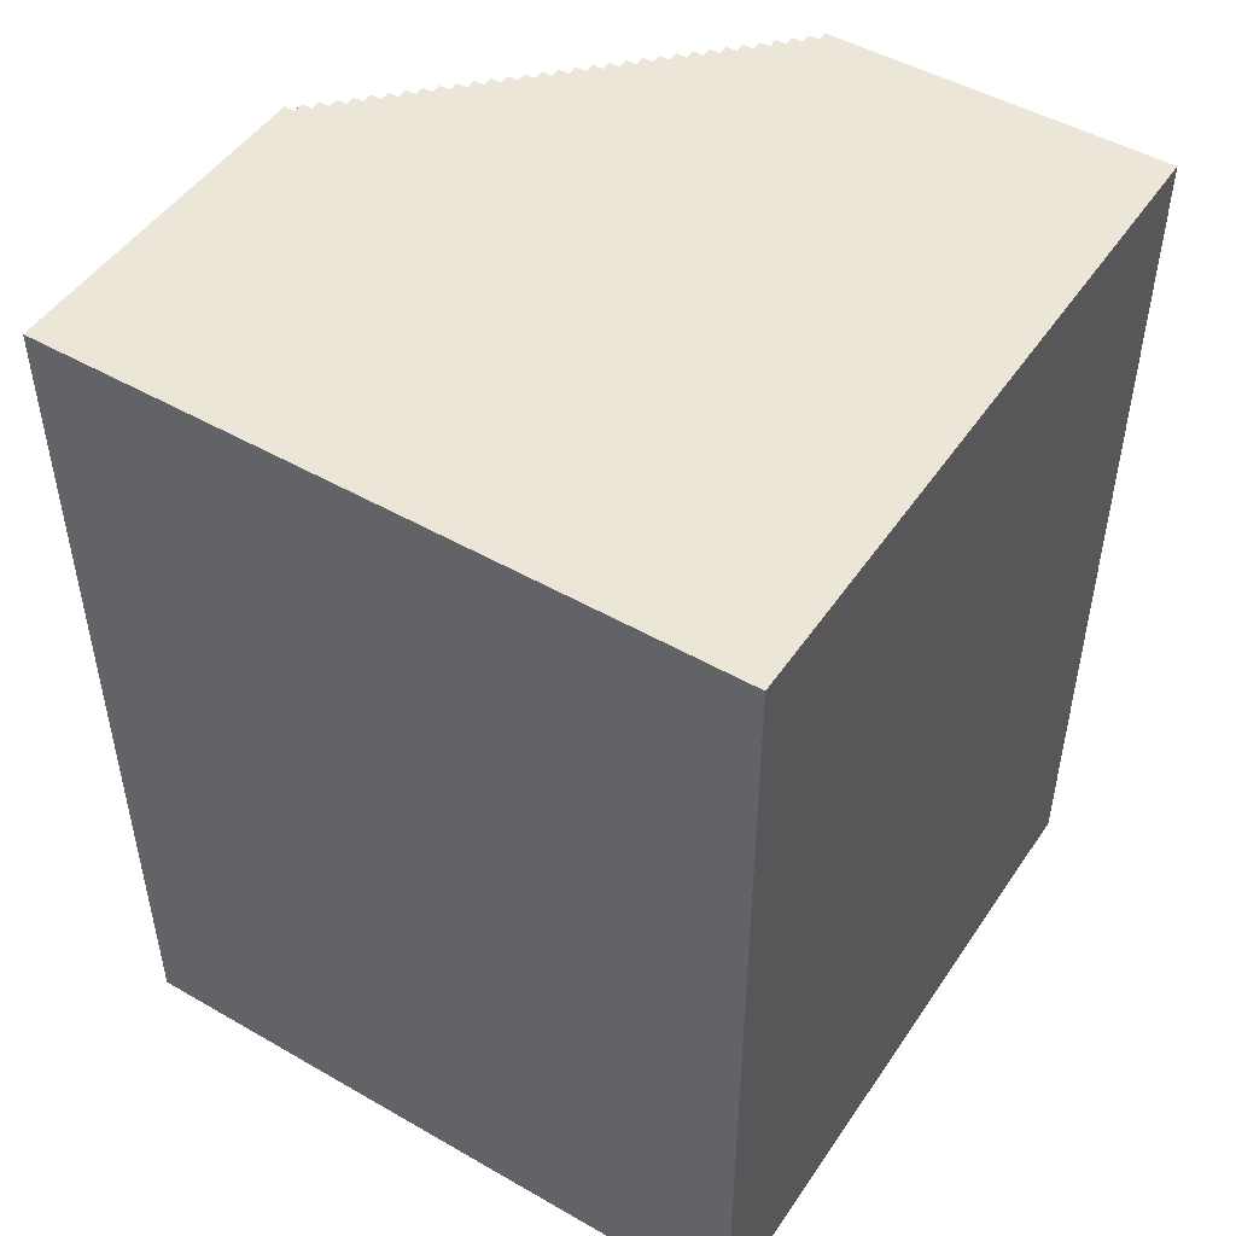
<metadata>
{"format":"obj","ext":"obj","renderer":"f3d","projection":"perspective","resolution":1024,"background":"white","views":[{"elev":48.7,"azim":122.6,"up":"+Y"}]}
</metadata>
<code>
o
v -3.9 0 5.7
v -3.9 0 2.5
v -3.9 1.3 4.8
v -3.9 1.3 4.2
v -3.9 1.3 3.6
v -3.9 1.3 3
v -3.9 1.9 4.8
v -3.9 1.9 4.2
v -3.9 1.9 3.6
v -3.9 1.9 3
v -3.9 2.5 4.8
v -3.9 2.5 4.2
v -3.9 2.5 3.6
v -3.9 2.5 3
v -3.9 3.1 4.8
v -3.9 3.1 4.2
v -3.9 3.1 3.6
v -3.9 3.1 3
v -3.9 3.7 4.8
v -3.9 3.7 4.2
v -3.9 3.7 3.6
v -3.9 3.7 3
v -3.9 4.3 4.8
v -3.9 4.3 4.2
v -3.9 4.3 3.6
v -3.9 4.3 3
v -3.9 4.9 4.8
v -3.9 4.9 4.2
v -3.9 4.9 3.6
v -3.9 4.9 3
v -3.9 5.5 4.8
v -3.9 5.5 4.2
v -3.9 5.5 3.6
v -3.9 5.5 3
v -3.9 6.1 4.8
v -3.9 6.1 4.2
v -3.9 6.1 3.6
v -3.9 6.1 3
v -3.9 6.7 4.8
v -3.9 6.7 4.2
v -3.9 6.7 3.6
v -3.9 6.7 3
v -3.9 7.3 4.8
v -3.9 7.3 4.2
v -3.9 7.3 3.6
v -3.9 7.3 3
v -3.9 7.9 4.8
v -3.9 7.9 4.2
v -3.9 7.9 3.6
v -3.9 7.9 3
v -3.9 8.6 5.7
v -3.9 8.6 2.5
v -3.8 0 5.8
v -3.8 0 5.7
v -3.8 8.6 5.8
v -3.8 8.6 5.7
v -3.7 0 5.9
v -3.7 0 5.8
v -3.7 8.6 5.9
v -3.7 8.6 5.8
v -3.6 0 6
v -3.6 0 5.9
v -3.6 8.6 6
v -3.6 8.6 5.9
v -3.5 0 6.1
v -3.5 0 6
v -3.5 8.6 6.1
v -3.5 8.6 6
v -3.4 0 6.2
v -3.4 0 6.1
v -3.4 8.6 6.2
v -3.4 8.6 6.1
v -3.3 0 6.3
v -3.3 0 6.2
v -3.3 8.6 6.3
v -3.3 8.6 6.2
v -3.2 0 6.4
v -3.2 0 6.3
v -3.2 8.6 6.4
v -3.2 8.6 6.3
v -3.1 0 6.5
v -3.1 0 6.4
v -3.1 8.6 6.5
v -3.1 8.6 6.4
v -3 0 6.6
v -3 0 6.5
v -3 8.6 6.6
v -3 8.6 6.5
v -2.9 0 6.7
v -2.9 0 6.6
v -2.9 8.6 6.7
v -2.9 8.6 6.6
v -2.8 0 6.8
v -2.8 0 6.7
v -2.8 8.6 6.8
v -2.8 8.6 6.7
v -2.7 0 6.9
v -2.7 0 6.8
v -2.7 8.6 6.9
v -2.7 8.6 6.8
v -2.6 0 7
v -2.6 0 6.9
v -2.6 8.6 7
v -2.6 8.6 6.9
v -2.5 0 7.1
v -2.5 0 7
v -2.5 8.6 7.1
v -2.5 8.6 7
v -2.4 0 7.2
v -2.4 0 7.1
v -2.4 8.6 7.2
v -2.4 8.6 7.1
v -2.3 0 7.3
v -2.3 0 7.2
v -2.3 8.6 7.3
v -2.3 8.6 7.2
v -2.2 0 7.4
v -2.2 0 7.3
v -2.2 8.6 7.4
v -2.2 8.6 7.3
v -2.1 0 7.5
v -2.1 0 7.4
v -2.1 8.6 7.5
v -2.1 8.6 7.4
v -2 0 7.6
v -2 0 7.5
v -2 8.6 7.6
v -2 8.6 7.5
v -1.9 0 7.7
v -1.9 0 7.6
v -1.9 8.6 7.7
v -1.9 8.6 7.6
v -1.8 0 7.8
v -1.8 0 7.7
v -1.8 8.6 7.8
v -1.8 8.6 7.7
v -1.7 0 7.9
v -1.7 0 7.8
v -1.7 8.6 7.9
v -1.7 8.6 7.8
v -1.6 0 8
v -1.6 0 7.9
v -1.6 8.6 8
v -1.6 8.6 7.9
v -1.5 0 8.1
v -1.5 0 8
v -1.5 8.6 8.1
v -1.5 8.6 8
v -1.4 0 8.2
v -1.4 0 8.1
v -1.4 8.6 8.2
v -1.4 8.6 8.1
v -1.3 0 8.3
v -1.3 0 8.2
v -1.3 8.6 8.3
v -1.3 8.6 8.2
v -1.2 0 8.4
v -1.2 0 8.3
v -1.2 8.6 8.4
v -1.2 8.6 8.3
v -1.1 0 8.5
v -1.1 0 8.4
v -1.1 8.6 8.5
v -1.1 8.6 8.4
v -1 0 8.6
v -1 0 8.5
v -1 8.6 8.6
v -1 8.6 8.5
v -0.9 0 8.7
v -0.9 0 8.6
v -0.9 8.6 8.7
v -0.9 8.6 8.6
v -0.8 0 8.8
v -0.8 0 8.7
v -0.8 8.6 8.8
v -0.8 8.6 8.7
v -0.7 0 8.9
v -0.7 0 8.8
v -0.7 8.6 8.9
v -0.7 8.6 8.8
v 2.5 0 8.9
v 2.5 0 2.5
v 2.5 1.3 8.4
v 2.5 1.3 7.8
v 2.5 1.3 7.2
v 2.5 1.3 6.6
v 2.5 1.3 6
v 2.5 1.3 5.4
v 2.5 1.3 4.8
v 2.5 1.3 4.2
v 2.5 1.3 3.6
v 2.5 1.3 3
v 2.5 1.9 8.4
v 2.5 1.9 7.8
v 2.5 1.9 7.2
v 2.5 1.9 6.6
v 2.5 1.9 6
v 2.5 1.9 5.4
v 2.5 1.9 4.8
v 2.5 1.9 4.2
v 2.5 1.9 3.6
v 2.5 1.9 3
v 2.5 2.5 8.4
v 2.5 2.5 7.8
v 2.5 2.5 7.2
v 2.5 2.5 6.6
v 2.5 2.5 6
v 2.5 2.5 5.4
v 2.5 2.5 4.8
v 2.5 2.5 4.2
v 2.5 2.5 3.6
v 2.5 2.5 3
v 2.5 3.1 8.4
v 2.5 3.1 7.8
v 2.5 3.1 7.2
v 2.5 3.1 6.6
v 2.5 3.1 6
v 2.5 3.1 5.4
v 2.5 3.1 4.8
v 2.5 3.1 4.2
v 2.5 3.1 3.6
v 2.5 3.1 3
v 2.5 3.7 8.4
v 2.5 3.7 7.8
v 2.5 3.7 7.2
v 2.5 3.7 6.6
v 2.5 3.7 6
v 2.5 3.7 5.4
v 2.5 3.7 4.8
v 2.5 3.7 4.2
v 2.5 3.7 3.6
v 2.5 3.7 3
v 2.5 4.3 8.4
v 2.5 4.3 7.8
v 2.5 4.3 7.2
v 2.5 4.3 6.6
v 2.5 4.3 6
v 2.5 4.3 5.4
v 2.5 4.3 4.8
v 2.5 4.3 4.2
v 2.5 4.3 3.6
v 2.5 4.3 3
v 2.5 4.9 8.4
v 2.5 4.9 7.8
v 2.5 4.9 7.2
v 2.5 4.9 6.6
v 2.5 4.9 6
v 2.5 4.9 5.4
v 2.5 4.9 4.8
v 2.5 4.9 4.2
v 2.5 4.9 3.6
v 2.5 4.9 3
v 2.5 5.5 8.4
v 2.5 5.5 7.8
v 2.5 5.5 7.2
v 2.5 5.5 6.6
v 2.5 5.5 6
v 2.5 5.5 5.4
v 2.5 5.5 4.8
v 2.5 5.5 4.2
v 2.5 5.5 3.6
v 2.5 5.5 3
v 2.5 6.1 8.4
v 2.5 6.1 7.8
v 2.5 6.1 7.2
v 2.5 6.1 6.6
v 2.5 6.1 6
v 2.5 6.1 5.4
v 2.5 6.1 4.8
v 2.5 6.1 4.2
v 2.5 6.1 3.6
v 2.5 6.1 3
v 2.5 6.7 8.4
v 2.5 6.7 7.8
v 2.5 6.7 7.2
v 2.5 6.7 6.6
v 2.5 6.7 6
v 2.5 6.7 5.4
v 2.5 6.7 4.8
v 2.5 6.7 4.2
v 2.5 6.7 3.6
v 2.5 6.7 3
v 2.5 7.3 8.4
v 2.5 7.3 7.8
v 2.5 7.3 7.2
v 2.5 7.3 6.6
v 2.5 7.3 6
v 2.5 7.3 5.4
v 2.5 7.3 4.8
v 2.5 7.3 4.2
v 2.5 7.3 3.6
v 2.5 7.3 3
v 2.5 7.9 8.4
v 2.5 7.9 7.8
v 2.5 7.9 7.2
v 2.5 7.9 6.6
v 2.5 7.9 6
v 2.5 7.9 5.4
v 2.5 7.9 4.8
v 2.5 7.9 4.2
v 2.5 7.9 3.6
v 2.5 7.9 3
v 2.5 8.6 8.9
v 2.5 8.6 2.5
v -0.7 0 8.9
v -0.7 8.6 8.9
v 2.5 0 8.9
v 2.5 8.6 8.9
v -0.8 0 8.8
v -0.8 8.6 8.8
v -0.7 0 8.8
v -0.7 8.6 8.8
v -0.9 0 8.7
v -0.9 8.6 8.7
v -0.8 0 8.7
v -0.8 8.6 8.7
v -1 0 8.6
v -1 8.6 8.6
v -0.9 0 8.6
v -0.9 8.6 8.6
v -1.1 0 8.5
v -1.1 8.6 8.5
v -1 0 8.5
v -1 8.6 8.5
v -1.2 0 8.4
v -1.2 8.6 8.4
v -1.1 0 8.4
v -1.1 8.6 8.4
v -1.3 0 8.3
v -1.3 8.6 8.3
v -1.2 0 8.3
v -1.2 8.6 8.3
v -1.4 0 8.2
v -1.4 8.6 8.2
v -1.3 0 8.2
v -1.3 8.6 8.2
v -1.5 0 8.1
v -1.5 8.6 8.1
v -1.4 0 8.1
v -1.4 8.6 8.1
v -1.6 0 8
v -1.6 8.6 8
v -1.5 0 8
v -1.5 8.6 8
v -1.7 0 7.9
v -1.7 8.6 7.9
v -1.6 0 7.9
v -1.6 8.6 7.9
v -1.8 0 7.8
v -1.8 8.6 7.8
v -1.7 0 7.8
v -1.7 8.6 7.8
v -1.9 0 7.7
v -1.9 8.6 7.7
v -1.8 0 7.7
v -1.8 8.6 7.7
v -2 0 7.6
v -2 8.6 7.6
v -1.9 0 7.6
v -1.9 8.6 7.6
v -2.1 0 7.5
v -2.1 8.6 7.5
v -2 0 7.5
v -2 8.6 7.5
v -2.2 0 7.4
v -2.2 8.6 7.4
v -2.1 0 7.4
v -2.1 8.6 7.4
v -2.3 0 7.3
v -2.3 8.6 7.3
v -2.2 0 7.3
v -2.2 8.6 7.3
v -2.4 0 7.2
v -2.4 8.6 7.2
v -2.3 0 7.2
v -2.3 8.6 7.2
v -2.5 0 7.1
v -2.5 8.6 7.1
v -2.4 0 7.1
v -2.4 8.6 7.1
v -2.6 0 7
v -2.6 8.6 7
v -2.5 0 7
v -2.5 8.6 7
v -2.7 0 6.9
v -2.7 8.6 6.9
v -2.6 0 6.9
v -2.6 8.6 6.9
v -2.8 0 6.8
v -2.8 8.6 6.8
v -2.7 0 6.8
v -2.7 8.6 6.8
v -2.9 0 6.7
v -2.9 8.6 6.7
v -2.8 0 6.7
v -2.8 8.6 6.7
v -3 0 6.6
v -3 8.6 6.6
v -2.9 0 6.6
v -2.9 8.6 6.6
v -3.1 0 6.5
v -3.1 8.6 6.5
v -3 0 6.5
v -3 8.6 6.5
v -3.2 0 6.4
v -3.2 8.6 6.4
v -3.1 0 6.4
v -3.1 8.6 6.4
v -3.3 0 6.3
v -3.3 8.6 6.3
v -3.2 0 6.3
v -3.2 8.6 6.3
v -3.4 0 6.2
v -3.4 8.6 6.2
v -3.3 0 6.2
v -3.3 8.6 6.2
v -3.5 0 6.1
v -3.5 8.6 6.1
v -3.4 0 6.1
v -3.4 8.6 6.1
v -3.6 0 6
v -3.6 8.6 6
v -3.5 0 6
v -3.5 8.6 6
v -3.7 0 5.9
v -3.7 8.6 5.9
v -3.6 0 5.9
v -3.6 8.6 5.9
v -3.8 0 5.8
v -3.8 8.6 5.8
v -3.7 0 5.8
v -3.7 8.6 5.8
v -3.9 0 5.7
v -3.9 8.6 5.7
v -3.8 0 5.7
v -3.8 8.6 5.7
v -3.9 0 2.5
v -3.9 8.6 2.5
v 2.5 0 2.5
v 2.5 8.6 2.5
v -0.7 0 8.9
v 2.5 0 8.9
v -0.8 0 8.8
v -0.7 0 8.8
v -0.9 0 8.7
v -0.8 0 8.7
v -1 0 8.6
v -0.9 0 8.6
v -1.1 0 8.5
v -1 0 8.5
v -1.2 0 8.4
v -1.1 0 8.4
v -1.3 0 8.3
v -1.2 0 8.3
v -1.4 0 8.2
v -1.3 0 8.2
v -1.5 0 8.1
v -1.4 0 8.1
v -1.6 0 8
v -1.5 0 8
v -1.7 0 7.9
v -1.6 0 7.9
v -1.8 0 7.8
v -1.7 0 7.8
v -1.9 0 7.7
v -1.8 0 7.7
v -2 0 7.6
v -1.9 0 7.6
v -2.1 0 7.5
v -2 0 7.5
v -2.2 0 7.4
v -2.1 0 7.4
v -2.3 0 7.3
v -2.2 0 7.3
v -2.4 0 7.2
v -2.3 0 7.2
v -2.5 0 7.1
v -2.4 0 7.1
v -2.6 0 7
v -2.5 0 7
v -2.7 0 6.9
v -2.6 0 6.9
v -2.8 0 6.8
v -2.7 0 6.8
v -2.9 0 6.7
v -2.8 0 6.7
v -3 0 6.6
v -2.9 0 6.6
v -3.1 0 6.5
v -3 0 6.5
v -3.2 0 6.4
v -3.1 0 6.4
v -3.3 0 6.3
v -3.2 0 6.3
v -3.4 0 6.2
v -3.3 0 6.2
v -3.5 0 6.1
v -3.4 0 6.1
v -3.6 0 6
v -3.5 0 6
v -3.7 0 5.9
v -3.6 0 5.9
v -3.8 0 5.8
v -3.7 0 5.8
v -3.9 0 5.7
v -3.8 0 5.7
v -3.9 0 2.5
v 2.5 0 2.5
v -0.7 8.6 8.9
v 2.5 8.6 8.9
v -0.8 8.6 8.8
v -0.7 8.6 8.8
v -0.9 8.6 8.7
v -0.8 8.6 8.7
v -1 8.6 8.6
v -0.9 8.6 8.6
v -1.1 8.6 8.5
v -1 8.6 8.5
v -1.2 8.6 8.4
v -1.1 8.6 8.4
v -1.3 8.6 8.3
v -1.2 8.6 8.3
v -1.4 8.6 8.2
v -1.3 8.6 8.2
v -1.5 8.6 8.1
v -1.4 8.6 8.1
v -1.6 8.6 8
v -1.5 8.6 8
v -1.7 8.6 7.9
v -1.6 8.6 7.9
v -1.8 8.6 7.8
v -1.7 8.6 7.8
v -1.9 8.6 7.7
v -1.8 8.6 7.7
v -2 8.6 7.6
v -1.9 8.6 7.6
v -2.1 8.6 7.5
v -2 8.6 7.5
v -2.2 8.6 7.4
v -2.1 8.6 7.4
v -2.3 8.6 7.3
v -2.2 8.6 7.3
v -2.4 8.6 7.2
v -2.3 8.6 7.2
v -2.5 8.6 7.1
v -2.4 8.6 7.1
v -2.6 8.6 7
v -2.5 8.6 7
v -2.7 8.6 6.9
v -2.6 8.6 6.9
v -2.8 8.6 6.8
v -2.7 8.6 6.8
v -2.9 8.6 6.7
v -2.8 8.6 6.7
v -3 8.6 6.6
v -2.9 8.6 6.6
v -3.1 8.6 6.5
v -3 8.6 6.5
v -3.2 8.6 6.4
v -3.1 8.6 6.4
v -3.3 8.6 6.3
v -3.2 8.6 6.3
v -3.4 8.6 6.2
v -3.3 8.6 6.2
v -3.5 8.6 6.1
v -3.4 8.6 6.1
v -3.6 8.6 6
v -3.5 8.6 6
v -3.7 8.6 5.9
v -3.6 8.6 5.9
v -3.8 8.6 5.8
v -3.7 8.6 5.8
v -3.9 8.6 5.7
v -3.8 8.6 5.7
v -3.9 8.6 2.5
v 2.5 8.6 2.5
f 3 2 1
f 4 2 3
f 5 2 4
f 6 2 5
f 7 3 1
f 7 4 3
f 8 5 4
f 8 4 7
f 9 6 5
f 9 5 8
f 10 2 6
f 10 6 9
f 11 9 8
f 11 8 7
f 11 10 9
f 11 7 1
f 12 10 11
f 13 10 12
f 14 2 10
f 14 10 13
f 15 11 1
f 15 12 11
f 16 13 12
f 16 12 15
f 17 14 13
f 17 13 16
f 18 2 14
f 18 14 17
f 19 15 1
f 19 17 16
f 19 18 17
f 19 16 15
f 20 18 19
f 21 18 20
f 22 2 18
f 22 18 21
f 23 19 1
f 23 20 19
f 24 21 20
f 24 20 23
f 25 22 21
f 25 21 24
f 26 2 22
f 26 22 25
f 27 23 1
f 27 25 24
f 27 26 25
f 27 24 23
f 28 26 27
f 29 26 28
f 30 2 26
f 30 26 29
f 31 27 1
f 31 28 27
f 32 29 28
f 32 28 31
f 33 30 29
f 33 29 32
f 34 2 30
f 34 30 33
f 35 31 1
f 35 33 32
f 35 34 33
f 35 32 31
f 36 34 35
f 37 34 36
f 38 2 34
f 38 34 37
f 39 35 1
f 39 36 35
f 40 37 36
f 40 36 39
f 41 38 37
f 41 37 40
f 42 2 38
f 42 38 41
f 43 39 1
f 43 41 40
f 43 42 41
f 43 40 39
f 44 42 43
f 45 42 44
f 46 2 42
f 46 42 45
f 47 43 1
f 47 44 43
f 48 45 44
f 48 44 47
f 49 46 45
f 49 45 48
f 50 2 46
f 50 46 49
f 51 47 1
f 51 49 48
f 51 50 49
f 51 48 47
f 52 2 50
f 52 50 51
f 55 54 53
f 56 54 55
f 59 58 57
f 60 58 59
f 63 62 61
f 64 62 63
f 67 66 65
f 68 66 67
f 71 70 69
f 72 70 71
f 75 74 73
f 76 74 75
f 79 78 77
f 80 78 79
f 83 82 81
f 84 82 83
f 87 86 85
f 88 86 87
f 91 90 89
f 92 90 91
f 95 94 93
f 96 94 95
f 99 98 97
f 100 98 99
f 103 102 101
f 104 102 103
f 107 106 105
f 108 106 107
f 111 110 109
f 112 110 111
f 115 114 113
f 116 114 115
f 119 118 117
f 120 118 119
f 123 122 121
f 124 122 123
f 127 126 125
f 128 126 127
f 131 130 129
f 132 130 131
f 135 134 133
f 136 134 135
f 139 138 137
f 140 138 139
f 143 142 141
f 144 142 143
f 147 146 145
f 148 146 147
f 151 150 149
f 152 150 151
f 155 154 153
f 156 154 155
f 159 158 157
f 160 158 159
f 163 162 161
f 164 162 163
f 167 166 165
f 168 166 167
f 171 170 169
f 172 170 171
f 175 174 173
f 176 174 175
f 179 178 177
f 180 178 179
f 181 182 183
f 183 182 184
f 184 182 185
f 185 182 186
f 186 182 187
f 187 182 188
f 188 182 189
f 189 182 190
f 190 182 191
f 191 182 192
f 181 183 193
f 183 184 193
f 184 185 194
f 193 184 194
f 185 186 195
f 194 185 195
f 186 187 196
f 195 186 196
f 187 188 197
f 196 187 197
f 188 189 198
f 197 188 198
f 189 190 199
f 198 189 199
f 190 191 200
f 199 190 200
f 191 192 201
f 200 191 201
f 192 182 202
f 201 192 202
f 200 201 203
f 199 200 203
f 201 202 203
f 198 199 203
f 197 198 203
f 196 197 203
f 195 196 203
f 194 195 203
f 193 194 203
f 181 193 203
f 203 202 204
f 204 202 205
f 205 202 206
f 206 202 207
f 207 202 208
f 208 202 209
f 209 202 210
f 210 202 211
f 202 182 212
f 211 202 212
f 181 203 213
f 203 204 213
f 204 205 214
f 213 204 214
f 205 206 215
f 214 205 215
f 206 207 216
f 215 206 216
f 207 208 217
f 216 207 217
f 208 209 218
f 217 208 218
f 209 210 219
f 218 209 219
f 210 211 220
f 219 210 220
f 211 212 221
f 220 211 221
f 212 182 222
f 221 212 222
f 218 219 223
f 220 221 223
f 221 222 223
f 217 218 223
f 216 217 223
f 215 216 223
f 214 215 223
f 213 214 223
f 181 213 223
f 219 220 223
f 223 222 224
f 224 222 225
f 225 222 226
f 226 222 227
f 227 222 228
f 228 222 229
f 229 222 230
f 230 222 231
f 222 182 232
f 231 222 232
f 181 223 233
f 223 224 233
f 224 225 234
f 233 224 234
f 225 226 235
f 234 225 235
f 226 227 236
f 235 226 236
f 227 228 237
f 236 227 237
f 228 229 238
f 237 228 238
f 229 230 239
f 238 229 239
f 230 231 240
f 239 230 240
f 231 232 241
f 240 231 241
f 232 182 242
f 241 232 242
f 238 239 243
f 240 241 243
f 241 242 243
f 237 238 243
f 236 237 243
f 235 236 243
f 234 235 243
f 233 234 243
f 181 233 243
f 239 240 243
f 243 242 244
f 244 242 245
f 245 242 246
f 246 242 247
f 247 242 248
f 248 242 249
f 249 242 250
f 250 242 251
f 242 182 252
f 251 242 252
f 181 243 253
f 243 244 253
f 244 245 254
f 253 244 254
f 245 246 255
f 254 245 255
f 246 247 256
f 255 246 256
f 247 248 257
f 256 247 257
f 248 249 258
f 257 248 258
f 249 250 259
f 258 249 259
f 250 251 260
f 259 250 260
f 251 252 261
f 260 251 261
f 252 182 262
f 261 252 262
f 258 259 263
f 260 261 263
f 261 262 263
f 257 258 263
f 256 257 263
f 255 256 263
f 254 255 263
f 253 254 263
f 181 253 263
f 259 260 263
f 263 262 264
f 264 262 265
f 265 262 266
f 266 262 267
f 267 262 268
f 268 262 269
f 269 262 270
f 270 262 271
f 262 182 272
f 271 262 272
f 181 263 273
f 263 264 273
f 264 265 274
f 273 264 274
f 265 266 275
f 274 265 275
f 266 267 276
f 275 266 276
f 267 268 277
f 276 267 277
f 268 269 278
f 277 268 278
f 269 270 279
f 278 269 279
f 270 271 280
f 279 270 280
f 271 272 281
f 280 271 281
f 272 182 282
f 281 272 282
f 278 279 283
f 280 281 283
f 281 282 283
f 277 278 283
f 276 277 283
f 275 276 283
f 274 275 283
f 273 274 283
f 181 273 283
f 279 280 283
f 283 282 284
f 284 282 285
f 285 282 286
f 286 282 287
f 287 282 288
f 288 282 289
f 289 282 290
f 290 282 291
f 282 182 292
f 291 282 292
f 181 283 293
f 283 284 293
f 284 285 294
f 293 284 294
f 285 286 295
f 294 285 295
f 286 287 296
f 295 286 296
f 287 288 297
f 296 287 297
f 288 289 298
f 297 288 298
f 289 290 299
f 298 289 299
f 290 291 300
f 299 290 300
f 291 292 301
f 300 291 301
f 292 182 302
f 301 292 302
f 298 299 303
f 300 301 303
f 301 302 303
f 297 298 303
f 296 297 303
f 295 296 303
f 294 295 303
f 293 294 303
f 181 293 303
f 299 300 303
f 302 182 304
f 303 302 304
f 307 306 305
f 308 306 307
f 311 310 309
f 312 310 311
f 315 314 313
f 316 314 315
f 319 318 317
f 320 318 319
f 323 322 321
f 324 322 323
f 327 326 325
f 328 326 327
f 331 330 329
f 332 330 331
f 335 334 333
f 336 334 335
f 339 338 337
f 340 338 339
f 343 342 341
f 344 342 343
f 347 346 345
f 348 346 347
f 351 350 349
f 352 350 351
f 355 354 353
f 356 354 355
f 359 358 357
f 360 358 359
f 363 362 361
f 364 362 363
f 367 366 365
f 368 366 367
f 371 370 369
f 372 370 371
f 375 374 373
f 376 374 375
f 379 378 377
f 380 378 379
f 383 382 381
f 384 382 383
f 387 386 385
f 388 386 387
f 391 390 389
f 392 390 391
f 395 394 393
f 396 394 395
f 399 398 397
f 400 398 399
f 403 402 401
f 404 402 403
f 407 406 405
f 408 406 407
f 411 410 409
f 412 410 411
f 415 414 413
f 416 414 415
f 419 418 417
f 420 418 419
f 423 422 421
f 424 422 423
f 427 426 425
f 428 426 427
f 431 430 429
f 432 430 431
f 435 434 433
f 436 434 435
f 437 438 439
f 439 438 440
f 444 442 441
f 446 444 443
f 448 446 445
f 450 448 447
f 452 450 449
f 454 452 451
f 456 454 453
f 458 456 455
f 460 458 457
f 462 460 459
f 464 462 461
f 466 464 463
f 468 466 465
f 470 468 467
f 472 470 469
f 474 472 471
f 476 474 473
f 478 476 475
f 480 478 477
f 482 480 479
f 484 482 481
f 486 484 483
f 488 486 485
f 490 488 487
f 492 490 489
f 494 492 491
f 496 494 493
f 498 496 495
f 500 498 497
f 502 500 499
f 504 502 501
f 506 504 503
f 507 506 505
f 508 442 444
f 508 506 507
f 508 444 446
f 508 504 506
f 508 446 448
f 508 502 504
f 508 448 450
f 508 500 502
f 508 450 452
f 508 498 500
f 508 452 454
f 508 496 498
f 508 454 456
f 508 494 496
f 508 456 458
f 508 492 494
f 508 458 460
f 508 490 492
f 508 460 462
f 508 488 490
f 508 462 464
f 508 486 488
f 508 464 466
f 508 484 486
f 508 466 468
f 508 482 484
f 508 468 470
f 508 480 482
f 508 470 472
f 508 478 480
f 508 472 474
f 508 476 478
f 508 474 476
f 509 510 512
f 511 512 514
f 513 514 516
f 515 516 518
f 517 518 520
f 519 520 522
f 521 522 524
f 523 524 526
f 525 526 528
f 527 528 530
f 529 530 532
f 531 532 534
f 533 534 536
f 535 536 538
f 537 538 540
f 539 540 542
f 541 542 544
f 543 544 546
f 545 546 548
f 547 548 550
f 549 550 552
f 551 552 554
f 553 554 556
f 555 556 558
f 557 558 560
f 559 560 562
f 561 562 564
f 563 564 566
f 565 566 568
f 567 568 570
f 569 570 572
f 571 572 574
f 573 574 575
f 512 510 576
f 575 574 576
f 514 512 576
f 574 572 576
f 516 514 576
f 572 570 576
f 518 516 576
f 570 568 576
f 520 518 576
f 568 566 576
f 522 520 576
f 566 564 576
f 524 522 576
f 564 562 576
f 526 524 576
f 562 560 576
f 528 526 576
f 560 558 576
f 530 528 576
f 558 556 576
f 532 530 576
f 556 554 576
f 534 532 576
f 554 552 576
f 536 534 576
f 552 550 576
f 538 536 576
f 550 548 576
f 540 538 576
f 548 546 576
f 542 540 576
f 546 544 576
f 544 542 576

</code>
